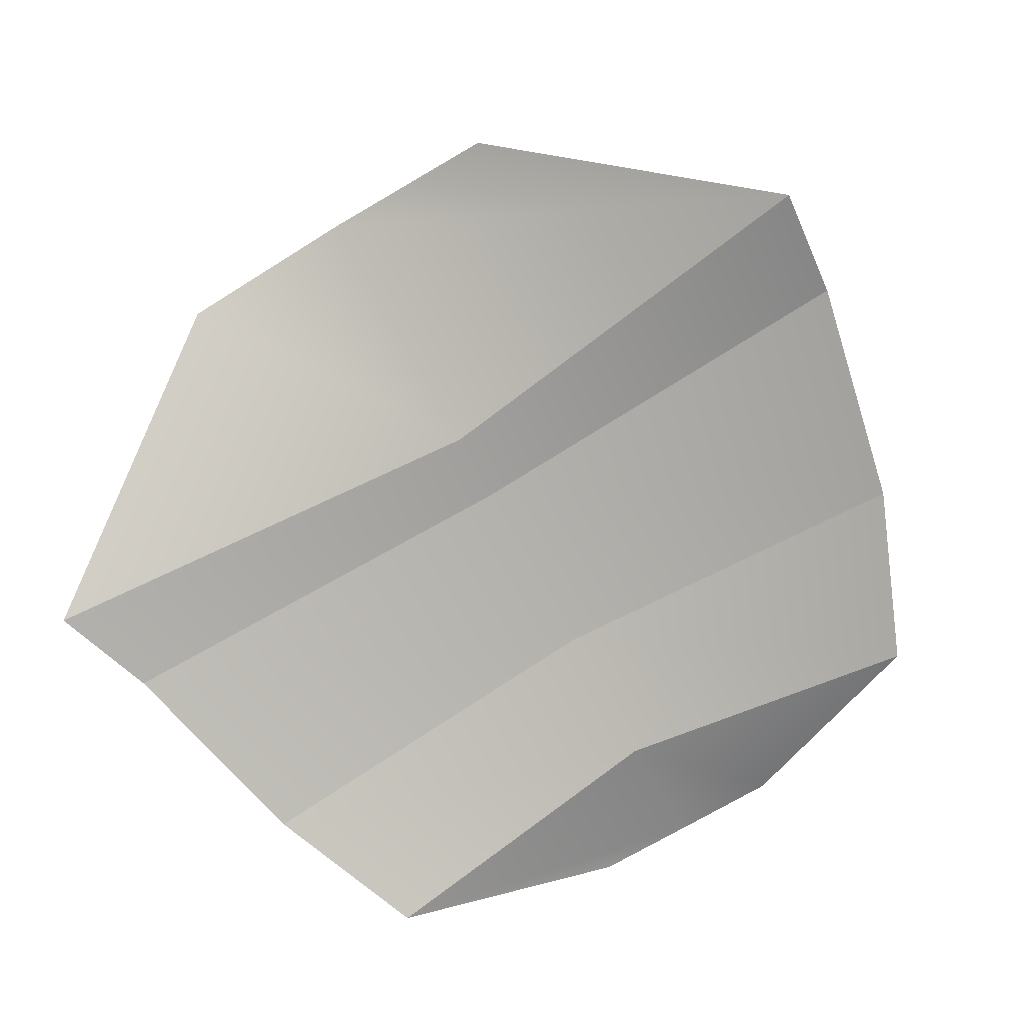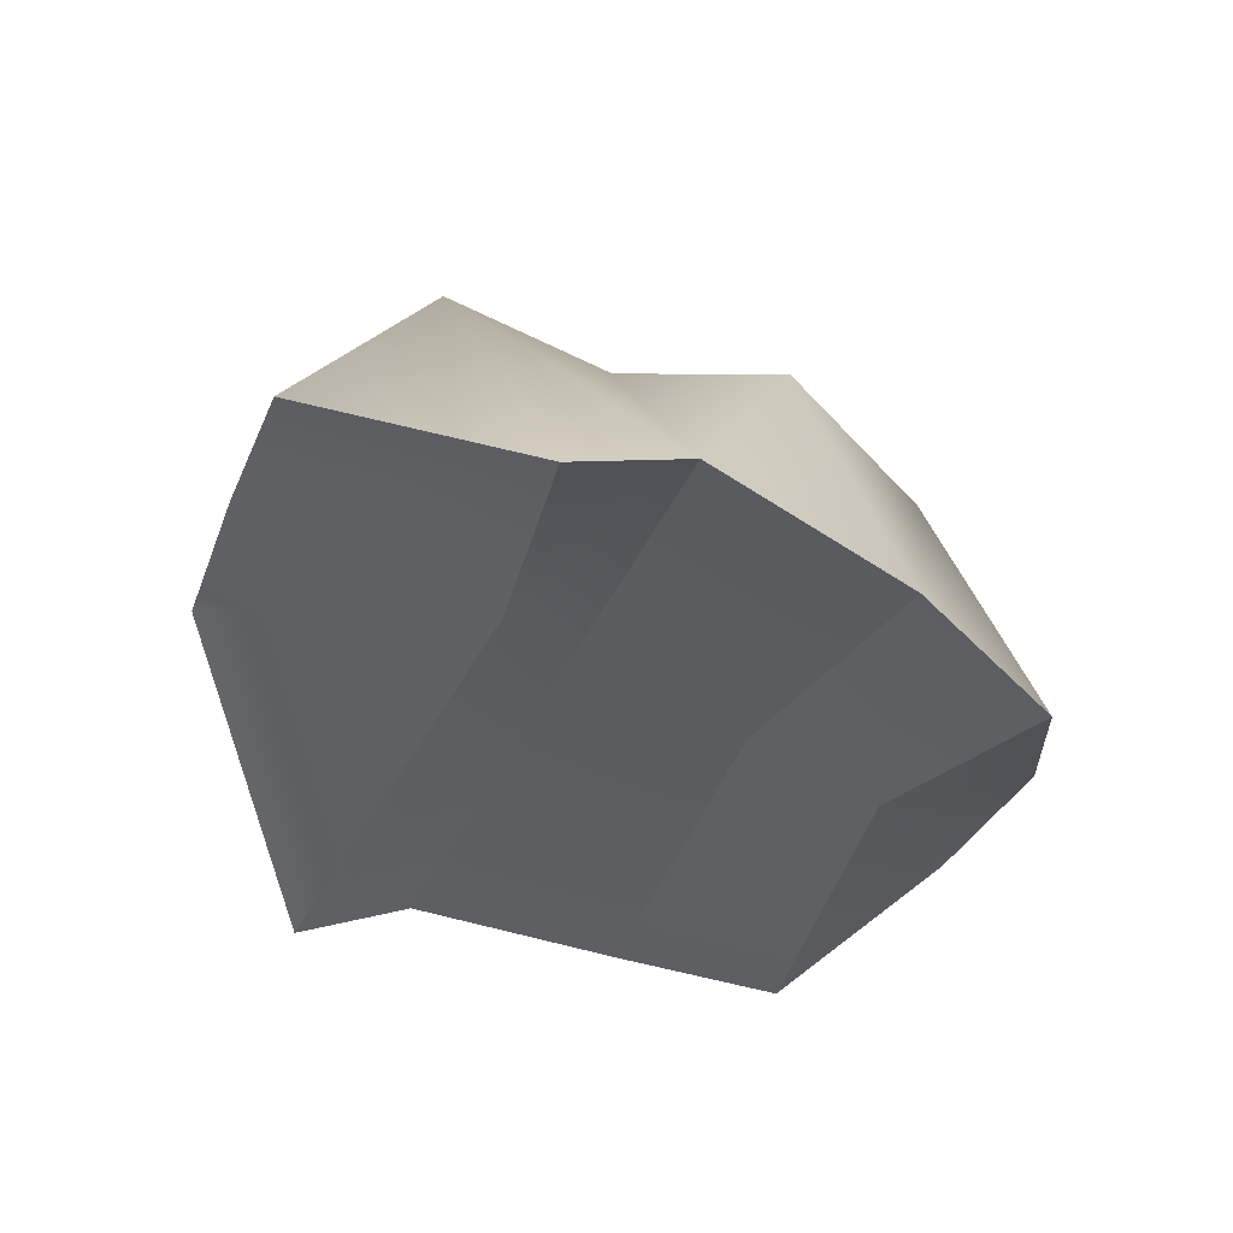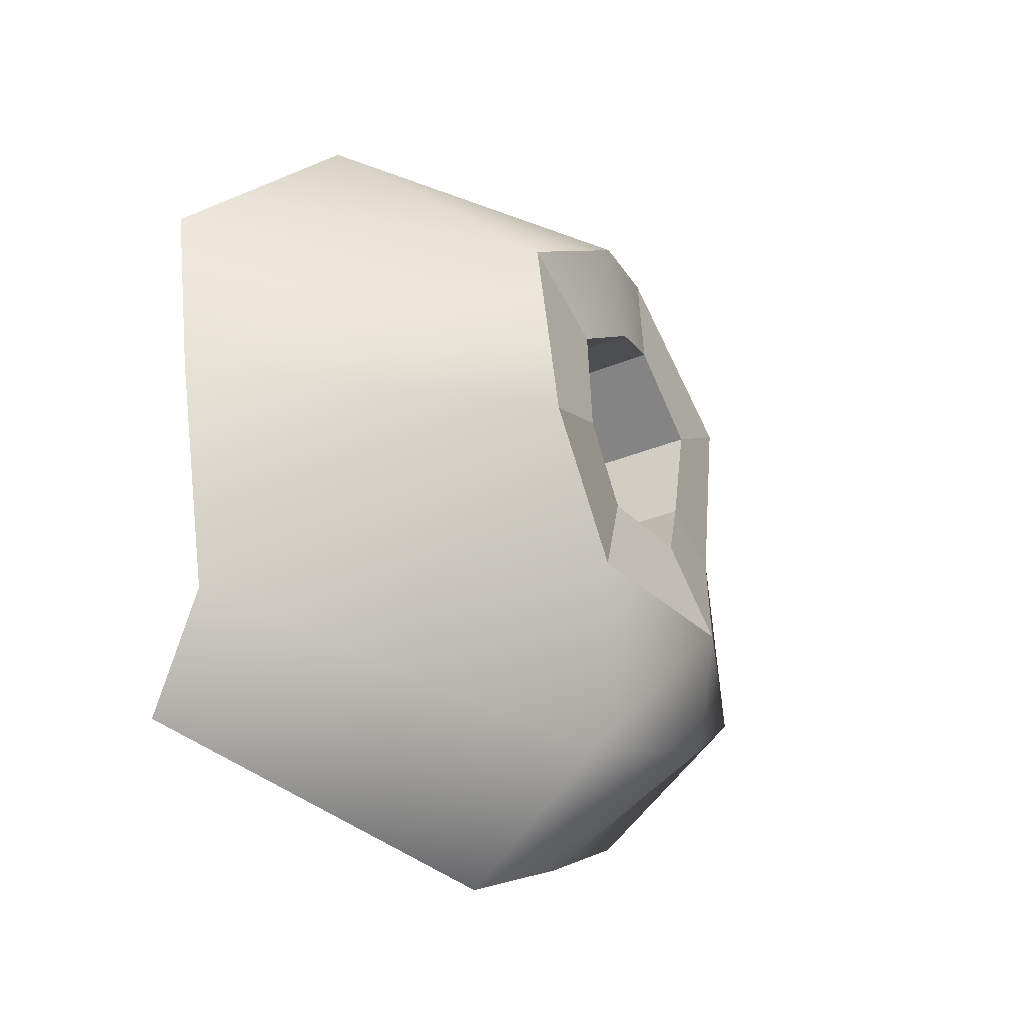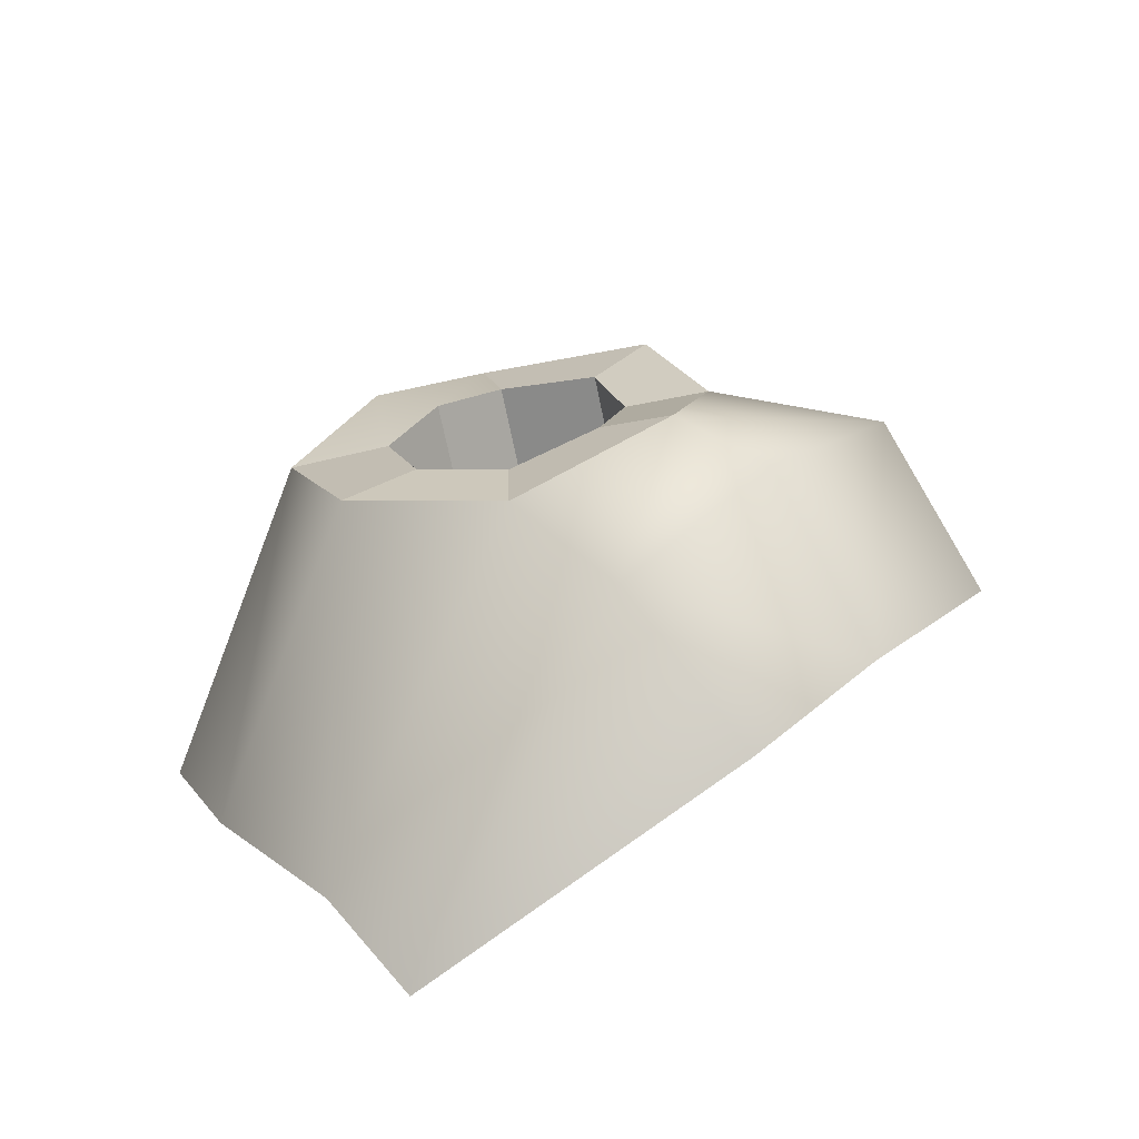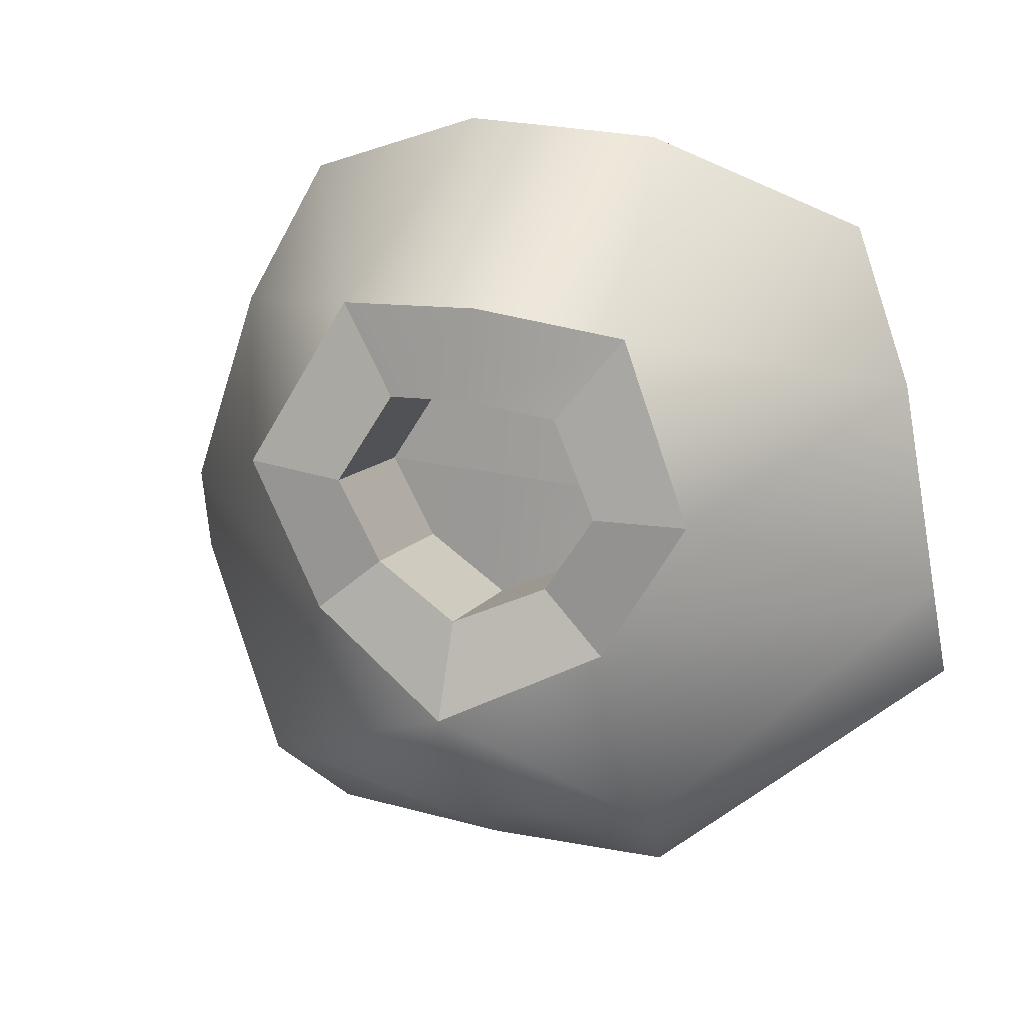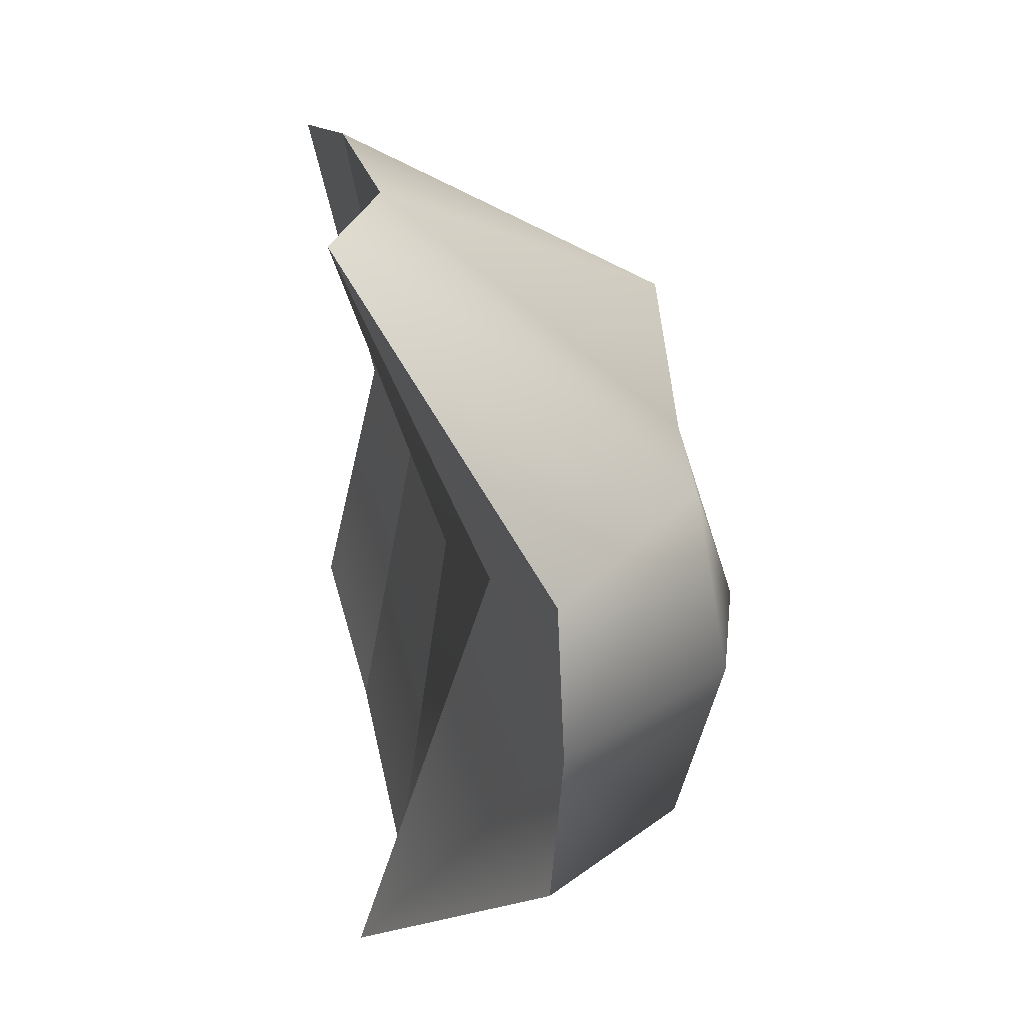
<metadata>
{"format":"obj","ext":"obj","renderer":"f3d","projection":"perspective","resolution":1024,"background":"white","views":[{"elev":-69.2,"azim":31.4,"up":"+Z"},{"elev":-31.7,"azim":71.0,"up":"+Z"},{"elev":-1.9,"azim":-67.0,"up":"+Y"},{"elev":30.9,"azim":-49.1,"up":"+Z"},{"elev":26.8,"azim":19.5,"up":"+Y"},{"elev":-52.0,"azim":-90.5,"up":"+Y"}]}
</metadata>
<code>
g default
v 0 -1.386 0.1787
v 0 -0.91 0.768
v 0 -0.4795 0.8177
v 0 1.005 0.4048
v 0 1.386 -0.5756
v 0.6819 -1.381 0.1426
v 1.648 -0.7329 -0.6059
v 0.5597 -0.2074 0.6099
v 1.595 -0.2942 -0.4584
v 0.8444 0.3305 0.5356
v 1.396 0.4785 -0.6379
v 0.5378 0.9294 0.3288
v 1.133 1.033 -0.8177
v 0.3672 1.383 -0.5786
v 0.7574 -0.8649 0.6253
v -0.6819 -1.381 0.1426
v -1.648 -0.7329 -0.6059
v -0.5597 -0.2074 0.6099
v -1.595 -0.2942 -0.4584
v -0.8444 0.3305 0.5356
v -1.396 0.4785 -0.6379
v -0.5378 0.9294 0.3288
v -1.133 1.033 -0.8177
v -0.3672 1.383 -0.5786
v -0.7574 -0.8649 0.6253
v 0.3265 0.006416 0.5618
v 0.4971 0.3007 0.529
v 0 -0.143 0.6546
v 0.3156 0.6285 0.4371
v 0 0.6698 0.471
v -0.3156 0.6285 0.4371
v -0.4971 0.3007 0.529
v -0.3265 0.006416 0.5618
v 0.3265 -0.1431 0.0187
v 0.4971 0.1512 -0.01412
v 0 0.1512 -0.0143
v 0 -0.2926 0.1114
v 0.3156 0.479 -0.106
v 0 0.5203 -0.07213
v -0.3156 0.479 -0.106
v -0.4971 0.1512 -0.01412
v -0.3265 -0.1431 0.0187
v 0 -0.4113 -0.08345
v -0 -0.19 -0.2532
v 0 0.4796 -0.4038
v 0 0.9681 -0.5831
g SheepChunk_Large
f 6 7 15
f 7 9 15
f 15 9 8
f 8 9 10
f 10 9 11
f 10 11 12
f 12 11 13
f 12 13 14
f 2 1 15
f 15 1 6
f 2 15 3
f 3 15 8
f 5 4 14
f 14 4 12
f 25 17 16
f 18 19 25
f 25 19 17
f 18 20 19
f 19 20 21
f 20 22 21
f 21 22 23
f 22 24 23
f 2 25 1
f 1 25 16
f 18 25 3
f 3 25 2
f 5 24 4
f 4 24 22
f 34 35 36 37
f 35 38 39 36
f 36 39 40 41
f 37 36 41 42
f 8 10 27 26
f 3 8 26 28
f 10 12 29 27
f 12 4 30 29
f 4 22 31 30
f 22 20 32 31
f 20 18 33 32
f 18 3 28 33
f 26 27 35 34
f 28 26 34 37
f 27 29 38 35
f 29 30 39 38
f 30 31 40 39
f 31 32 41 40
f 32 33 42 41
f 33 28 37 42
f 13 11 45 46
f 11 9 44 45
f 9 7 43 44
f 7 6 1 43
f 14 13 46 5
f 43 1 16 17
f 44 43 17 19
f 45 44 19 21
f 46 45 21 23
f 5 46 23 24

</code>
